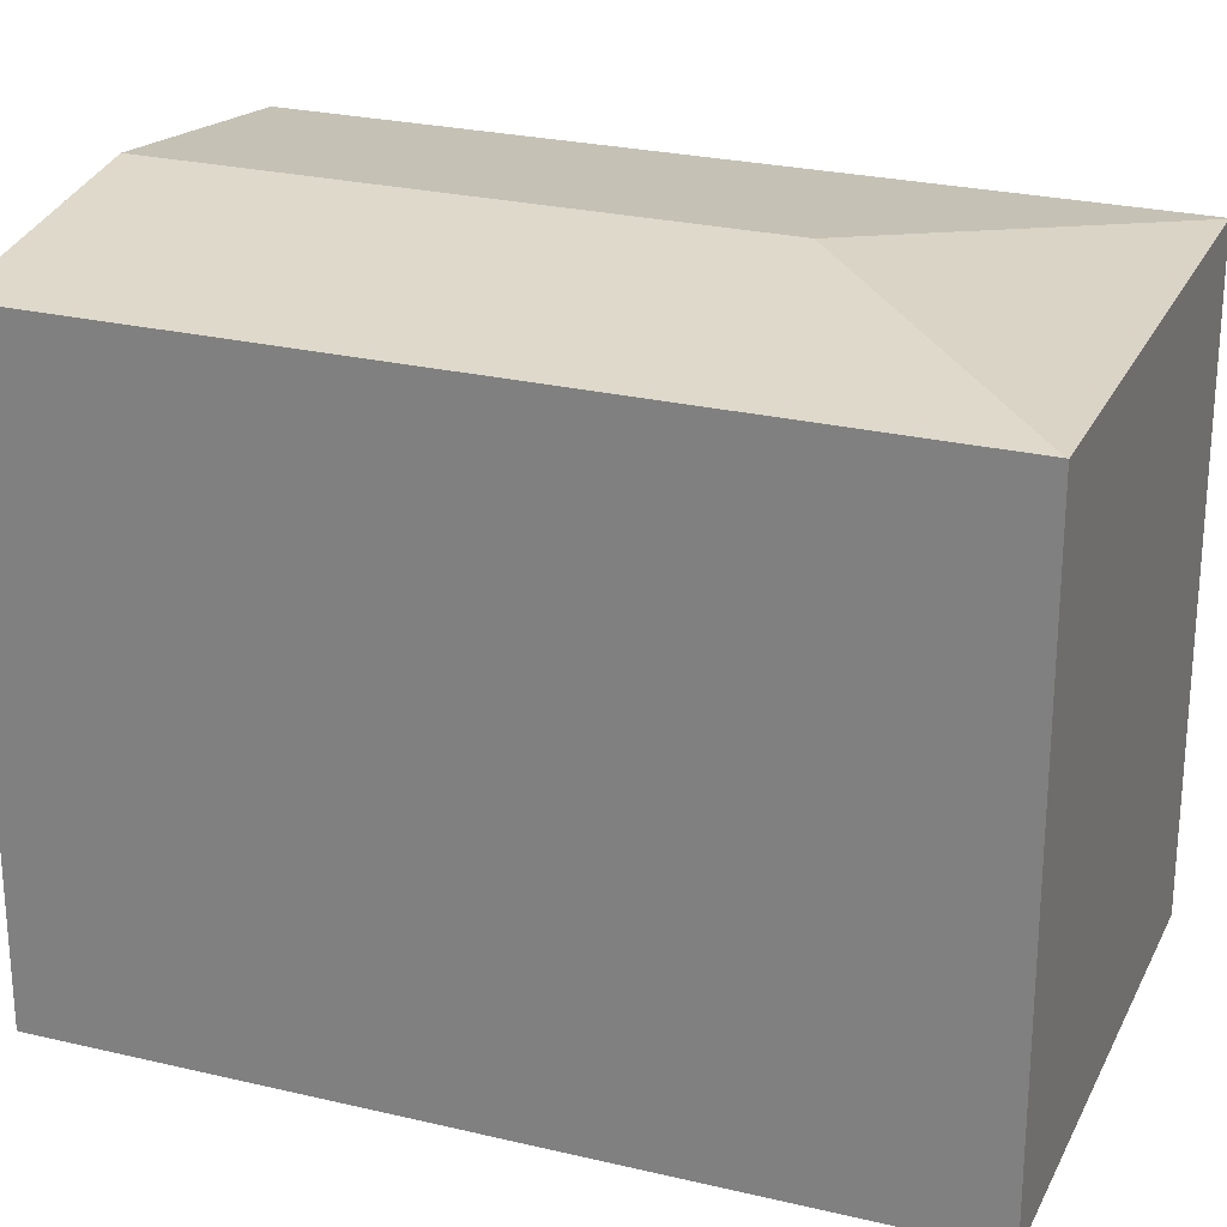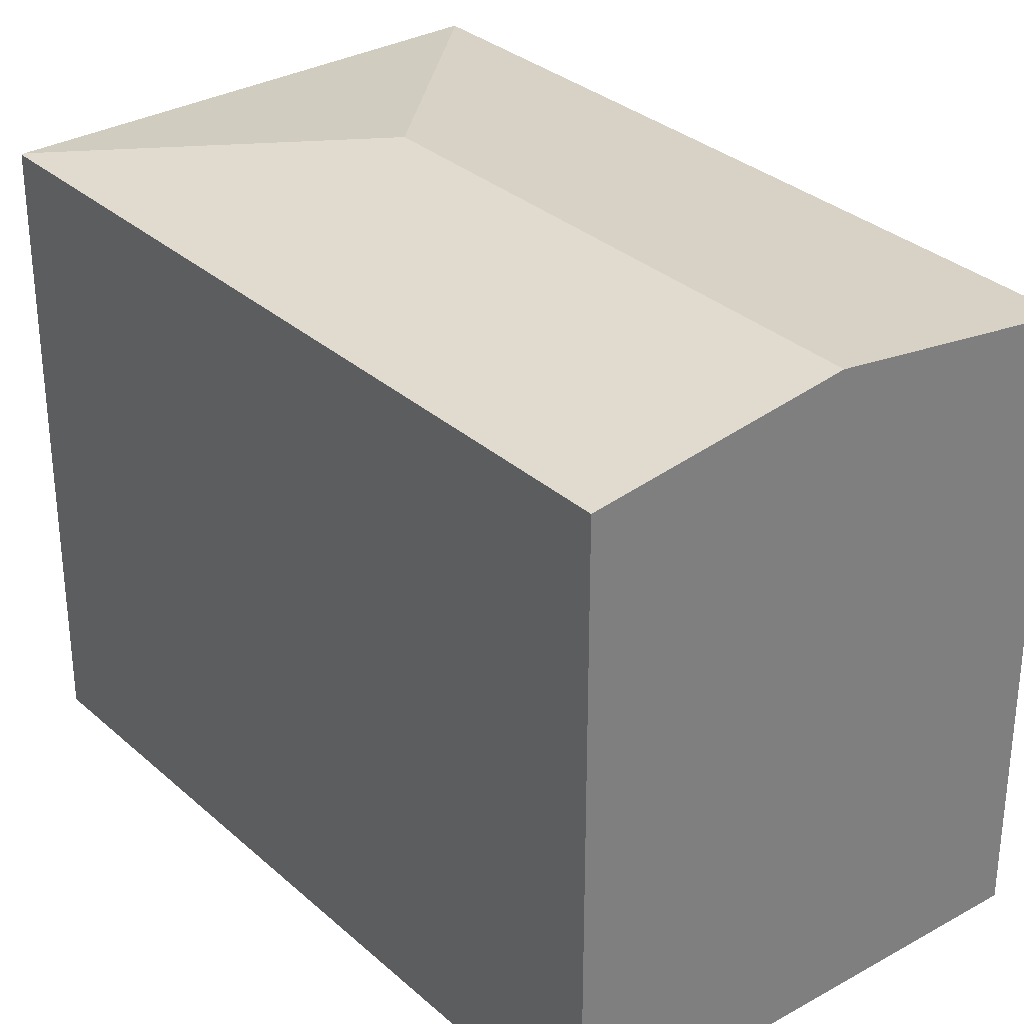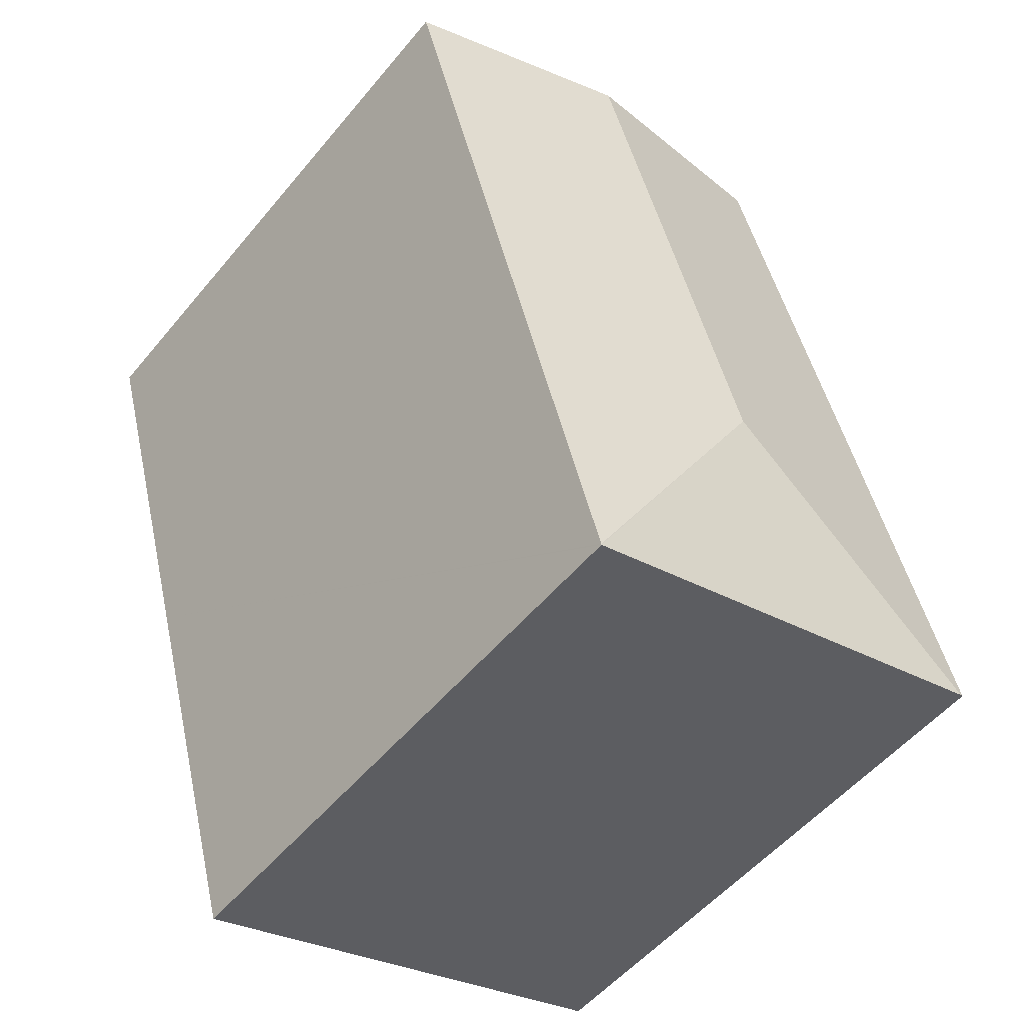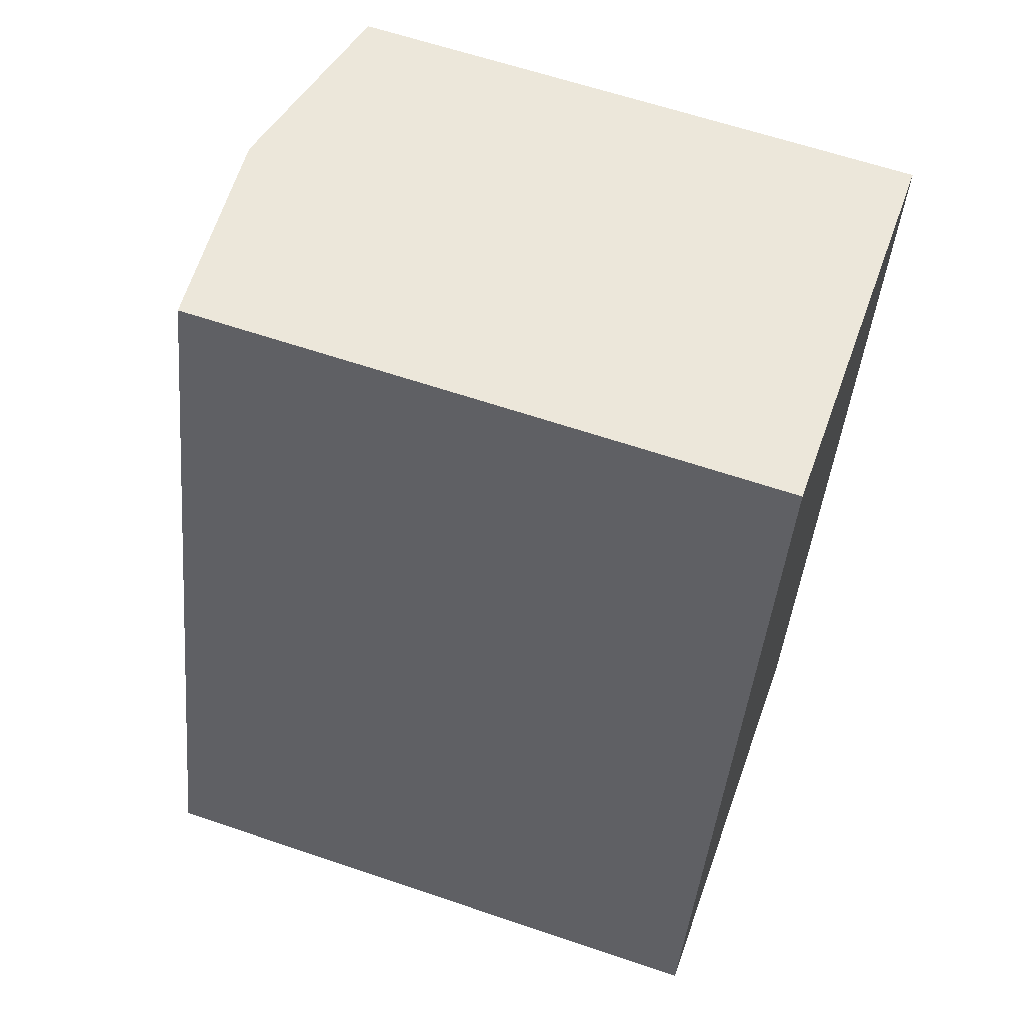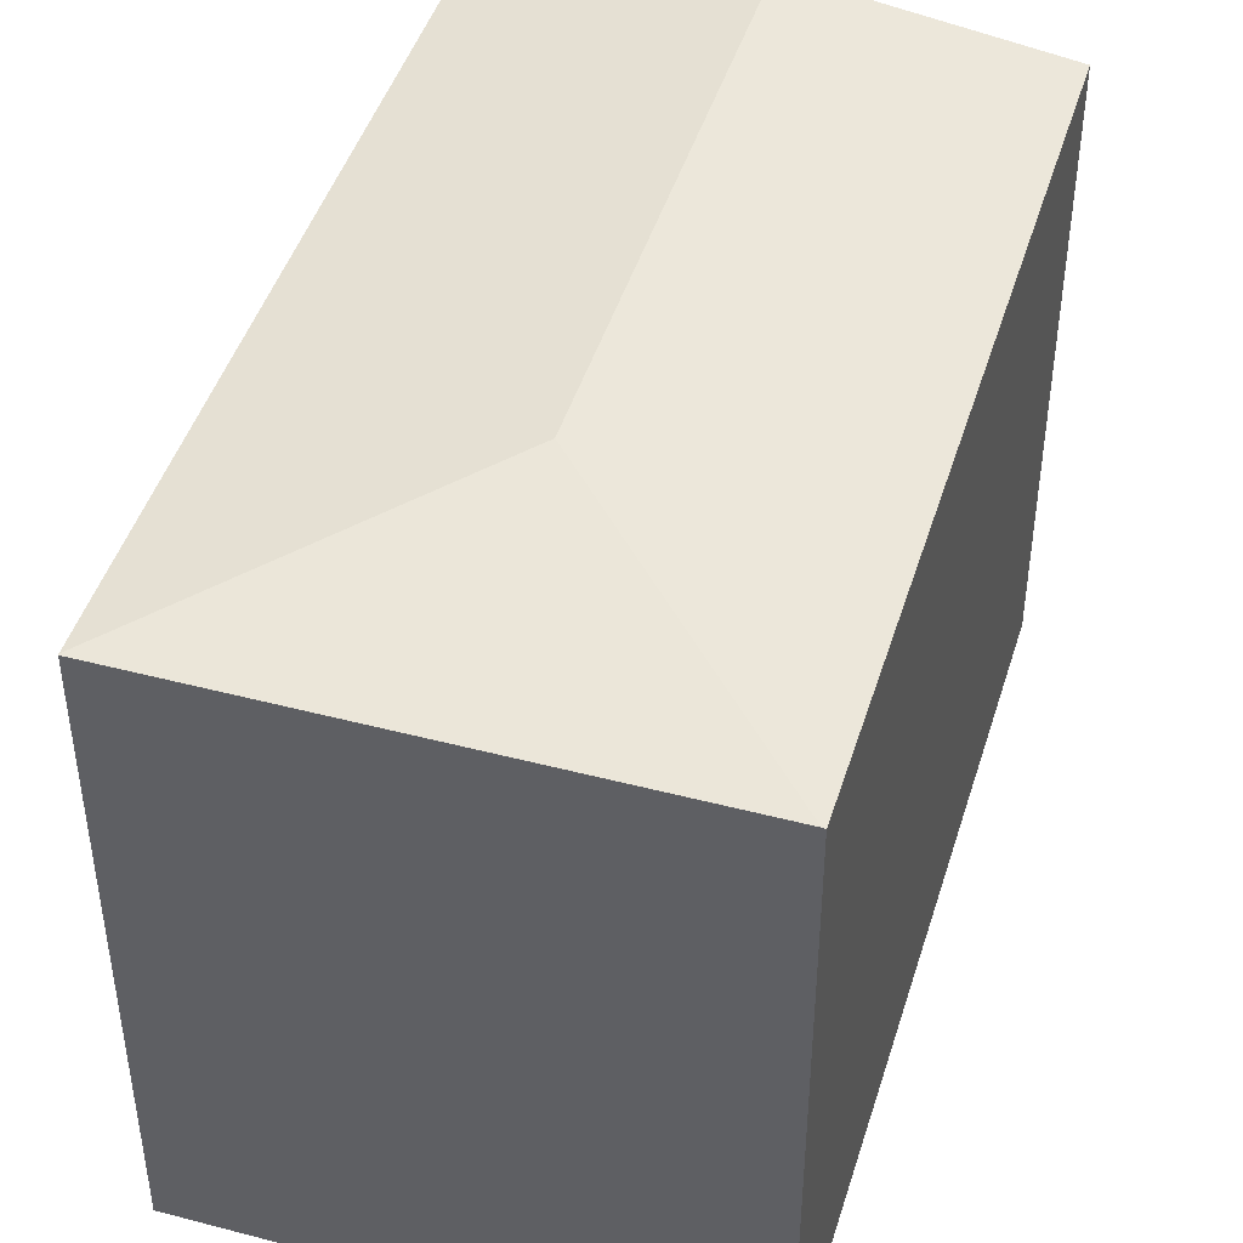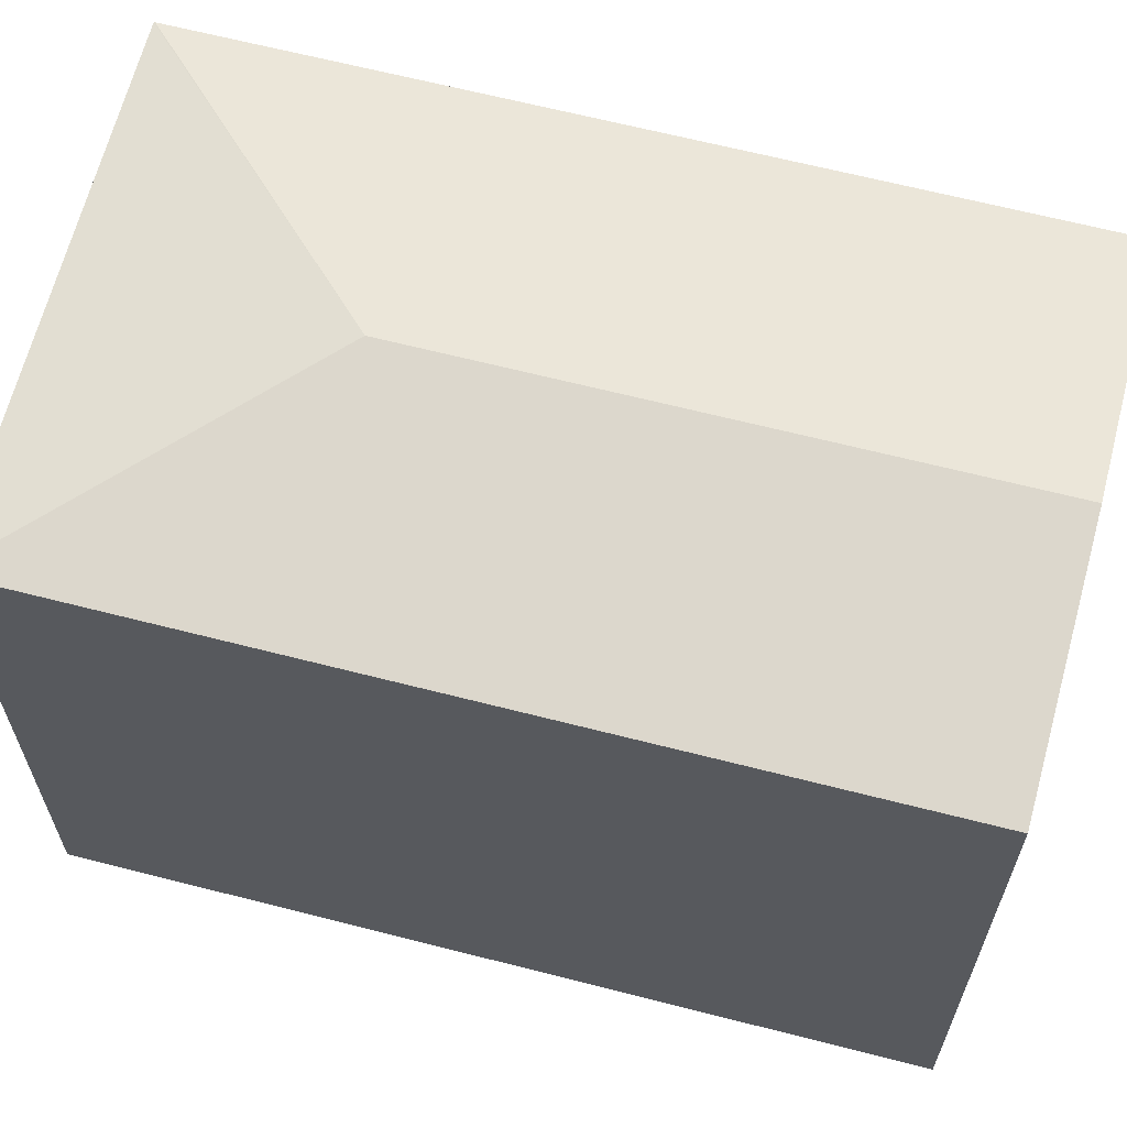
<metadata>
{"format":"obj","ext":"obj","renderer":"f3d","projection":"perspective","resolution":1024,"background":"white","views":[{"elev":25.5,"azim":127.1,"up":"+Y"},{"elev":31.6,"azim":-22.8,"up":"+Y"},{"elev":-53.2,"azim":141.4,"up":"+Z"},{"elev":61.9,"azim":-70.9,"up":"+Z"},{"elev":45.5,"azim":-147.0,"up":"+Y"},{"elev":65.0,"azim":-59.4,"up":"+Y"}]}
</metadata>
<code>
v  6.771 14.04 3.718
v  10.52 13.3 -3.015
v  10.52 13.3 -3.038
v  10.65 13.3 -2.564
v  12.07 13.3 2.359
v  10.15 14.04 15.4
v  12.98 13.3 5.509
v  15.42 13.3 13.93
v  14.98 13.37 14.05
v  0.065 13.31 -0.019
v  4.876 13.3 16.88
v  0 13.3 8.147e-16
v  5.33 13.37 16.75
v  10.52 1.86e-16 -3.038
v  0 0 0
v  0.065 1.163e-18 -0.019
v  4.876 -1.033e-15 16.88
v  15.42 -8.528e-16 13.93
v  5.33 -1.026e-15 16.75
v  10.15 -9.432e-16 15.4
v  14.98 -8.604e-16 14.05
v  12.98 -3.373e-16 5.509
v  12.07 -1.444e-16 2.359
v  10.52 1.846e-16 -3.015
v  10.65 1.57e-16 -2.564
g defaultobject
f 1 2 3
f 1 4 2
f 4 1 5
f 5 1 6
f 5 6 7
f 7 6 8
f 8 6 9
f 1 3 10
f 11 10 12
f 10 11 1
f 1 11 13
f 1 13 6
f 14 10 3
f 10 14 12
f 12 14 15
f 15 14 16
f 15 11 12
f 11 15 17
f 17 13 11
f 13 17 6
f 6 17 9
f 9 17 8
f 8 17 18
f 18 17 19
f 18 19 20
f 18 20 21
f 18 7 8
f 7 18 5
f 5 18 22
f 5 22 4
f 4 22 2
f 2 22 3
f 3 22 23
f 3 23 24
f 3 24 14
f 24 23 25
f 21 22 18
f 22 21 20
f 22 20 19
f 22 19 17
f 22 17 15
f 22 15 23
f 23 15 25
f 25 15 14
f 14 15 16

</code>
